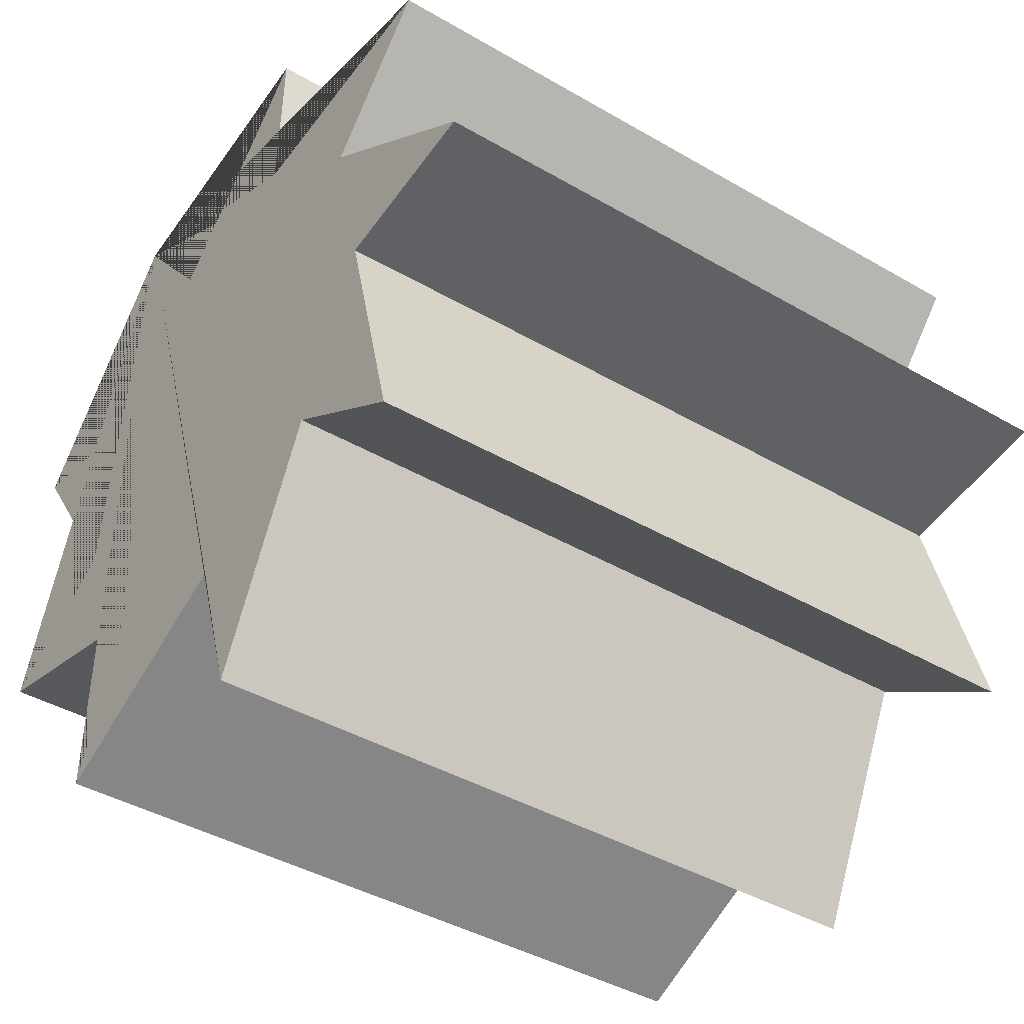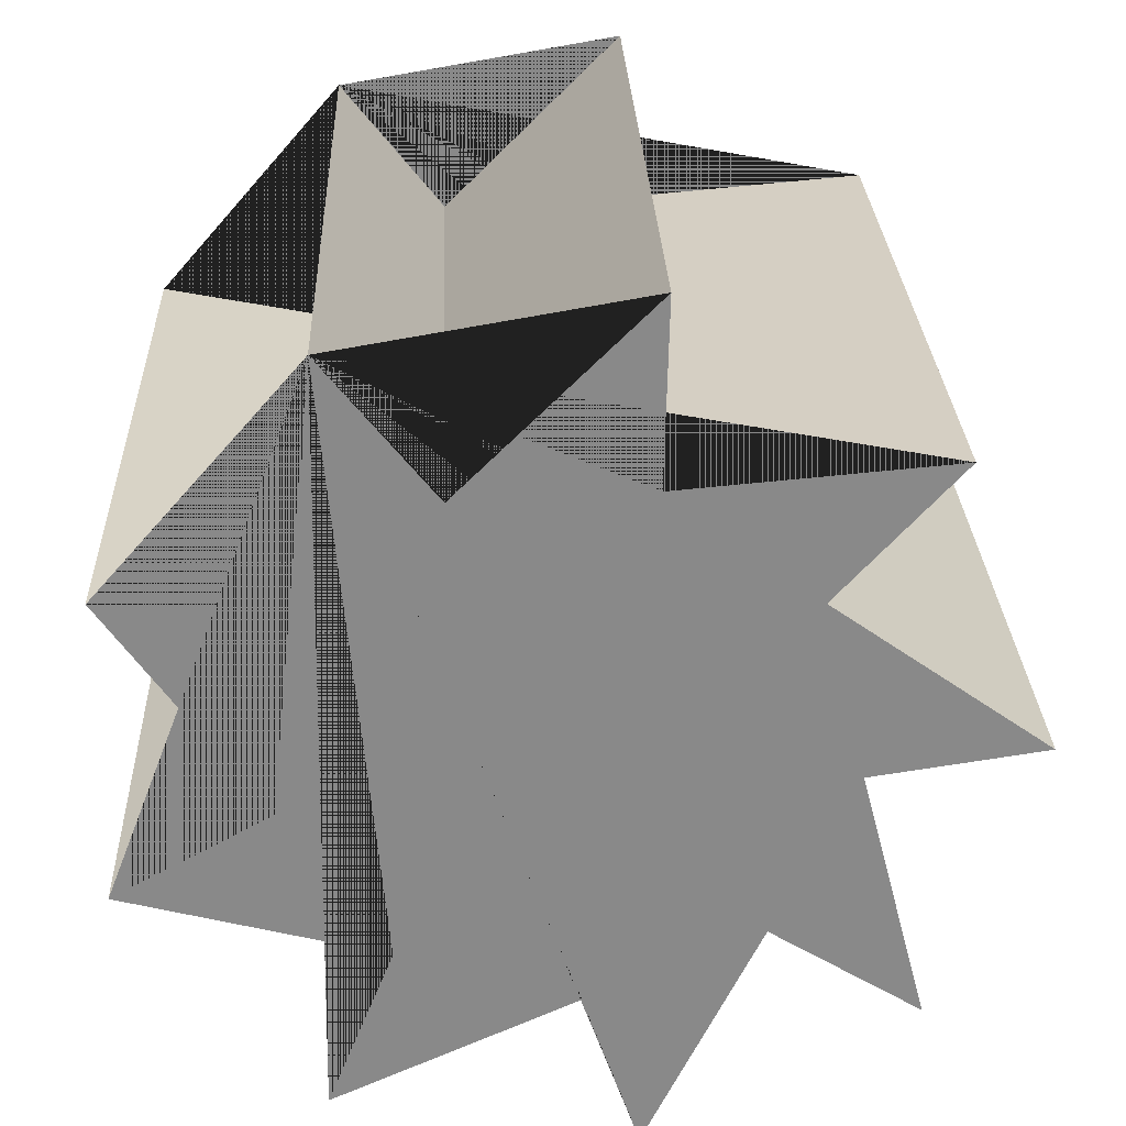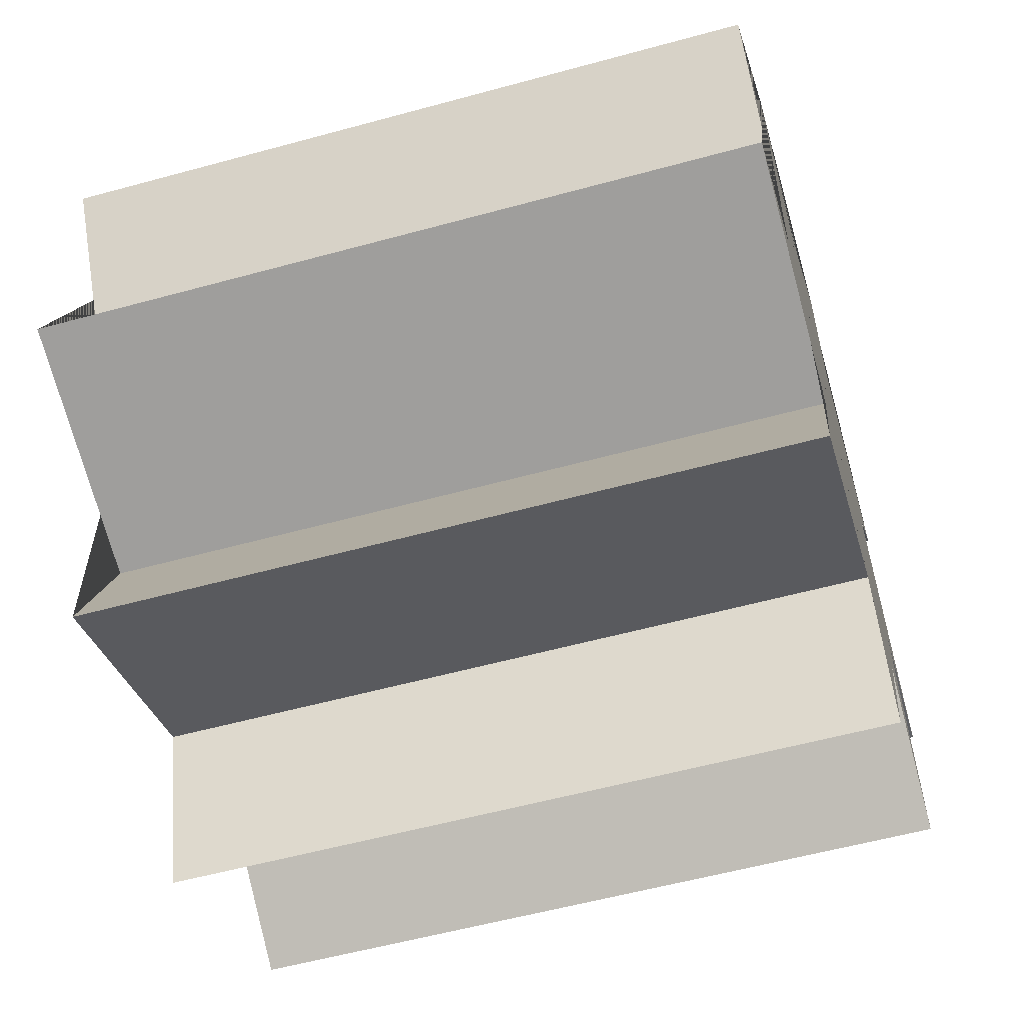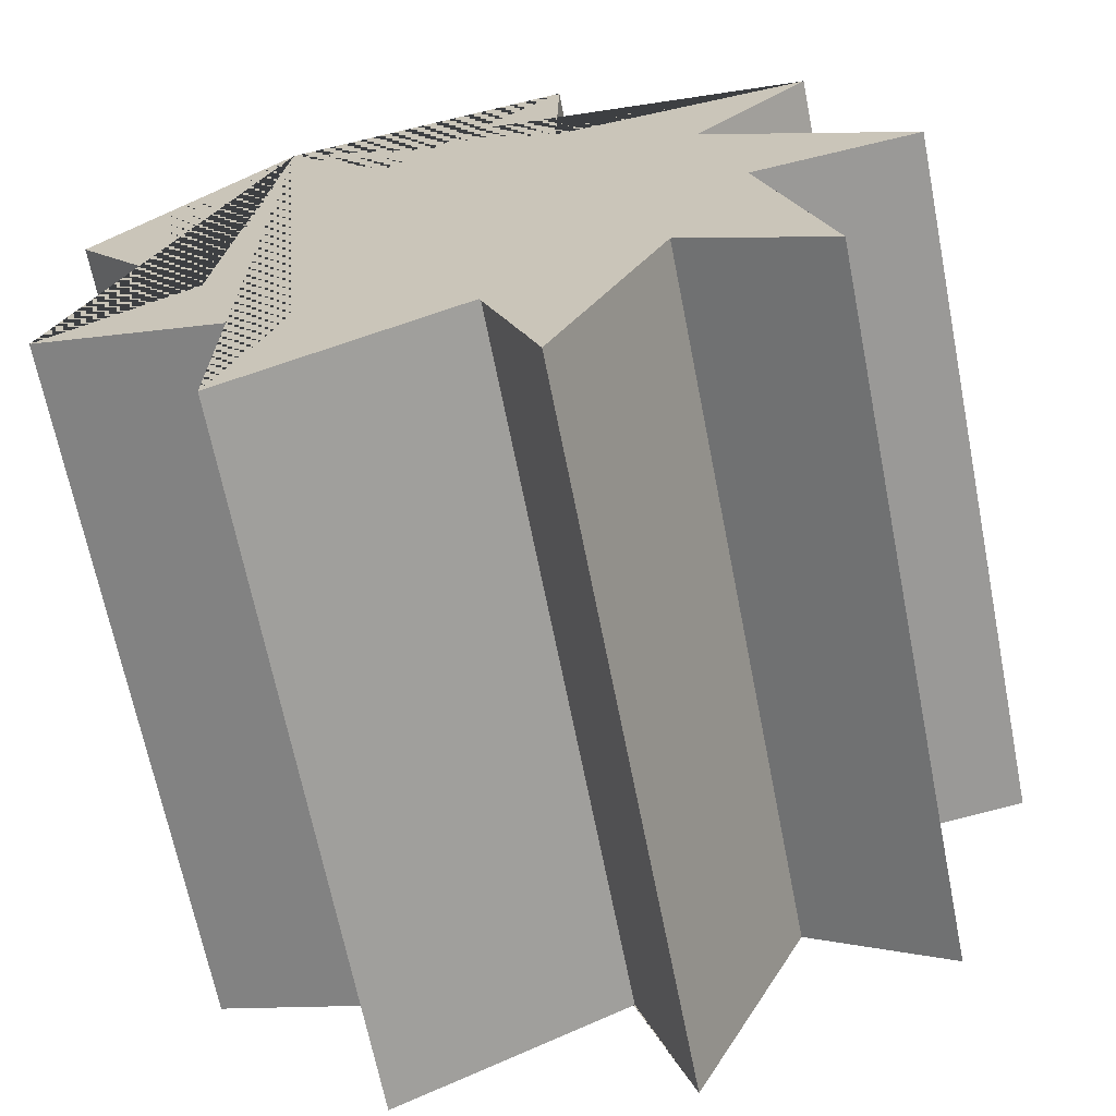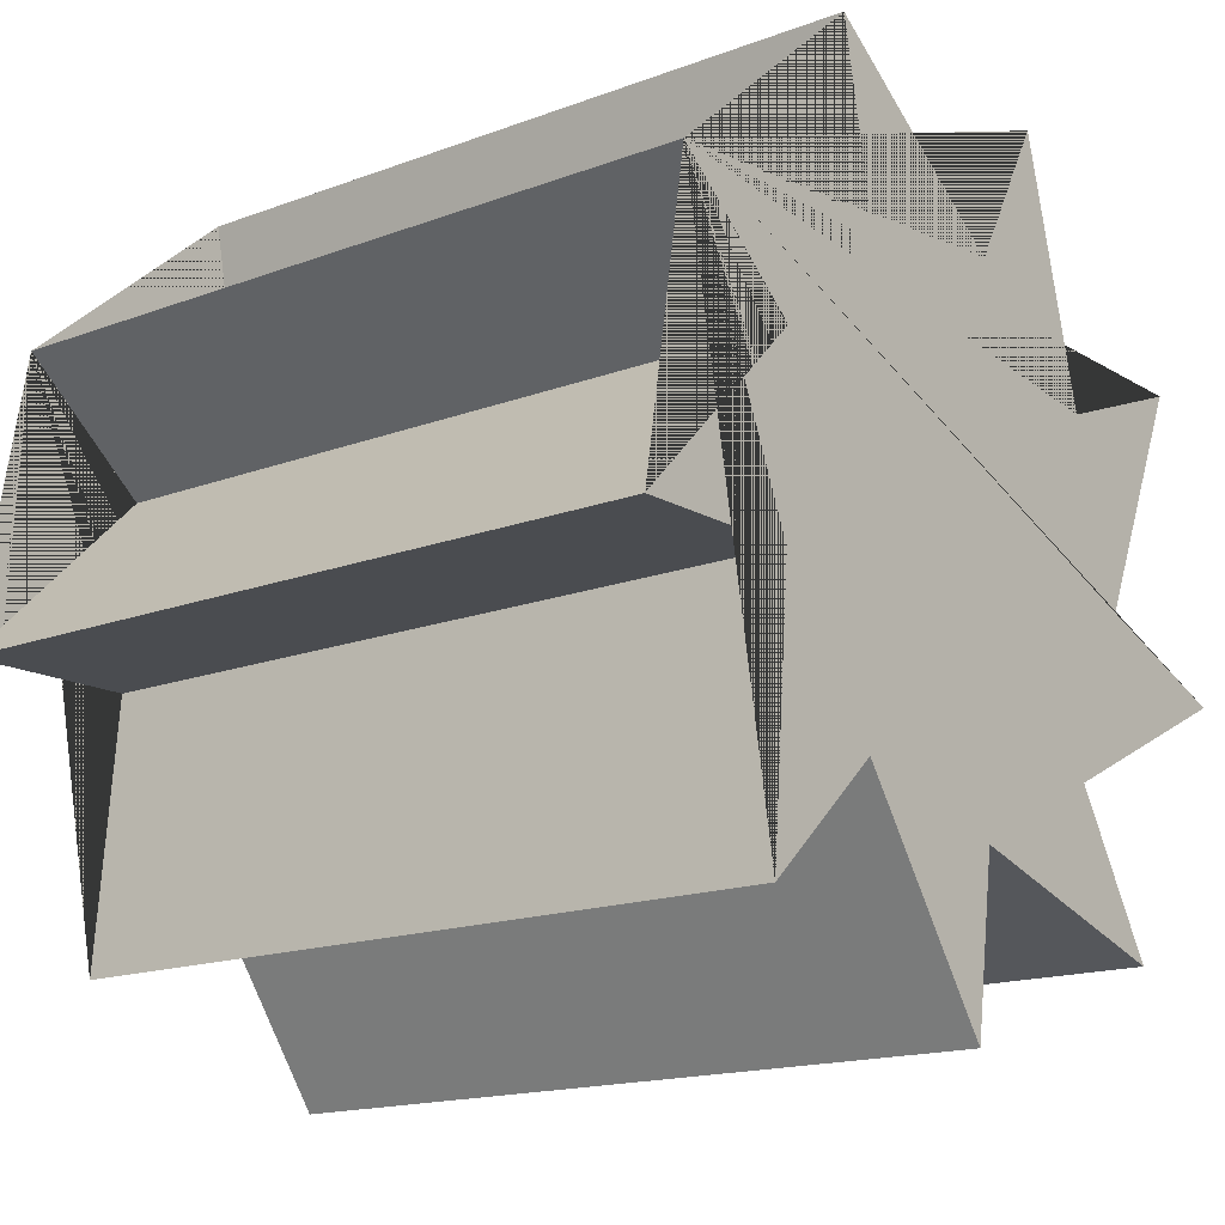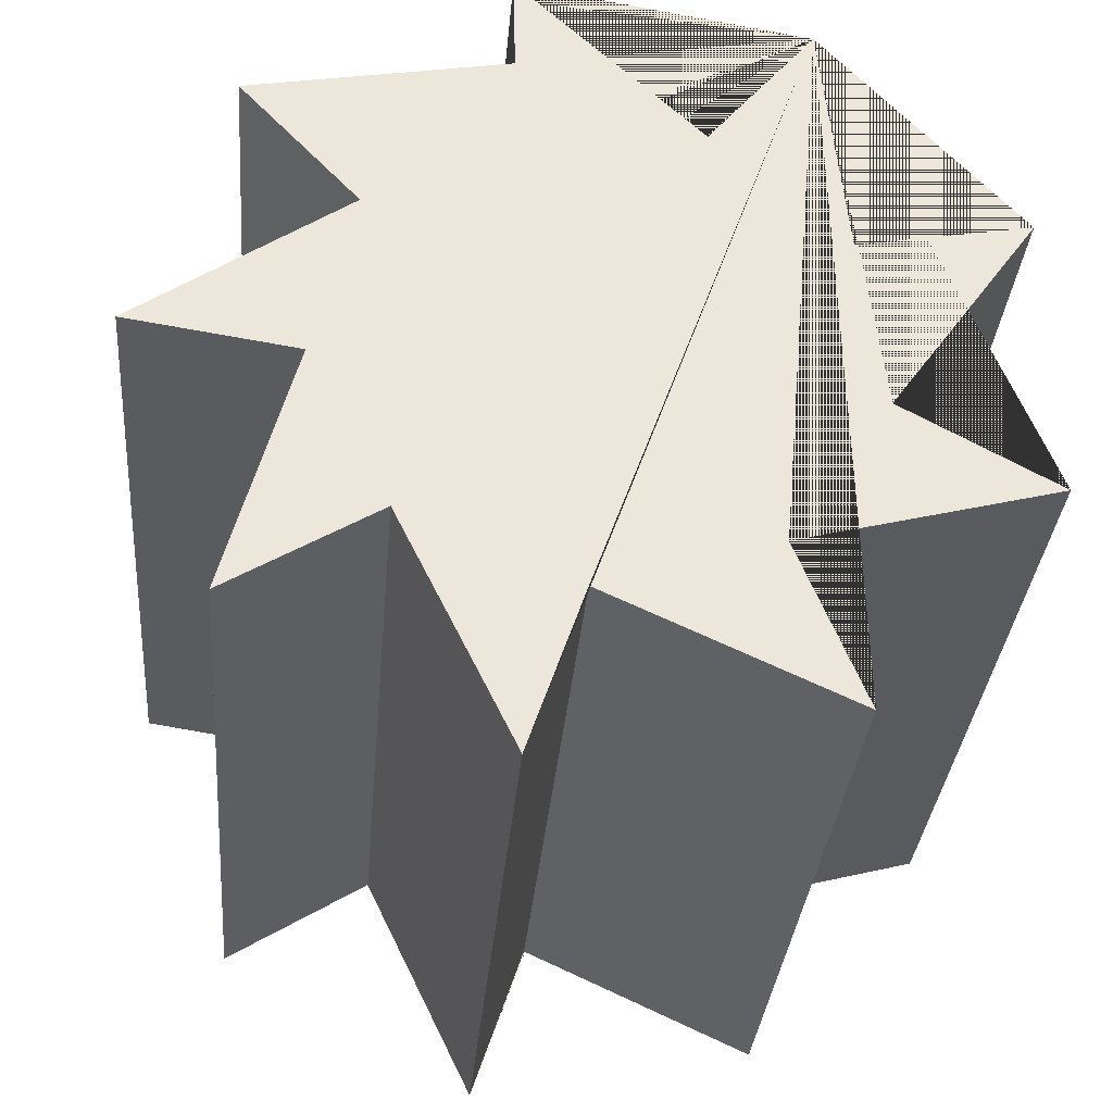
<metadata>
{"format":"obj","ext":"obj","renderer":"f3d","projection":"perspective","resolution":1024,"background":"white","views":[{"elev":-41.5,"azim":144.8,"up":"+Y"},{"elev":27.2,"azim":87.8,"up":"+Y"},{"elev":-57.1,"azim":15.9,"up":"+Y"},{"elev":-66.9,"azim":101.2,"up":"+Y"},{"elev":-16.1,"azim":-142.2,"up":"+Z"},{"elev":-33.2,"azim":-94.9,"up":"+Y"}]}
</metadata>
<code>
o Cube
v -1 0.7445 -0.926
v -1 -0.7331 -0.0301
v -1 -1.181 -0.1806
v -1 -0.538 -0.4919
v -1 -0.7897 -0.8939
v -1 -0.0942 -0.7117
v -1 -0.02496 -1.172
v -1 0.3855 -0.5998
v -1 -1.031 0.6183
v -1 -0.5831 0.4413
v -1 -0.3983 1.132
v -1 -0.1659 0.7158
v -1 0.4191 1.123
v -1 0.3276 0.6514
v -1 1.034 0.584
v -1 0.664 0.2883
v -1 1.17 -0.2208
v -1 0.6838 -0.2094
v 0.9845 1.034 0.584
v 0.9845 0.664 0.2883
v 0.9845 0.3276 0.6514
v 0.9845 0.4191 1.123
v 0.9845 -0.1659 0.7158
v 0.9845 -0.3983 1.132
v 0.9845 -0.5831 0.4413
v 0.9845 -1.031 0.6183
v 0.9845 -0.7331 -0.0301
v 0.9845 -1.181 -0.1806
v 0.9845 -0.538 -0.4919
v 0.9845 -0.7897 -0.8939
v 0.9845 -0.0942 -0.7117
v 0.9845 -0.02496 -1.172
v 0.9845 0.3855 -0.5998
v 0.9845 0.7445 -0.926
v 0.9845 1.17 -0.2208
v 0.9845 0.6838 -0.2094
f 4 5 30 29
f 14 13 22 21
f 3 4 29 28
f 18 17 35 36
f 15 14 21 19
f 2 3 28 27
f 17 16 20 35
f 19 21 22 23 24 25 26 27 28 29 30 31 32 33 34 36 35 20
f 15 16 17 18 1 8 7 6 5 4 3 2 9 10 11 12 13 14
f 13 12 23 22
f 1 18 36 34
f 5 6 31 30
f 12 11 24 23
f 6 7 32 31
f 11 10 25 24
f 7 8 33 32
f 10 9 26 25
f 8 1 34 33
f 9 2 27 26
f 16 15 19 20

</code>
